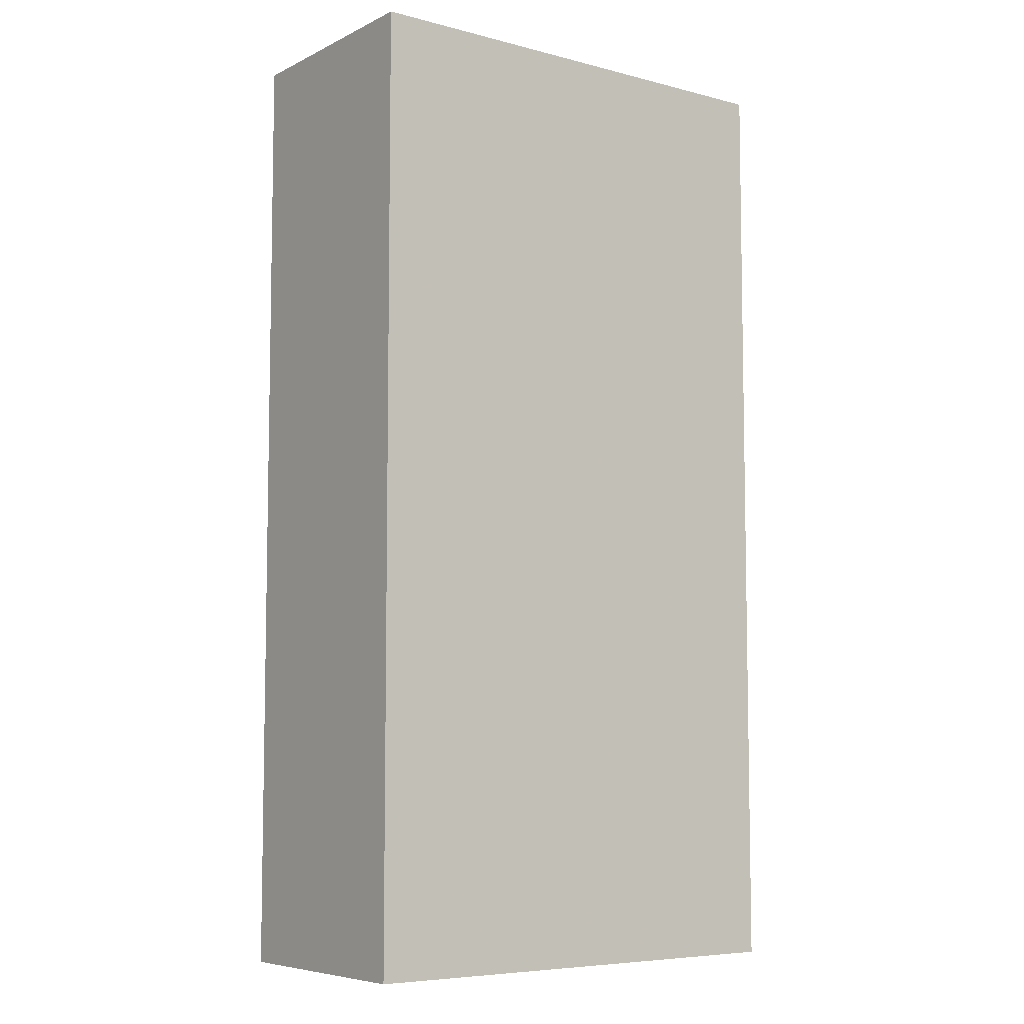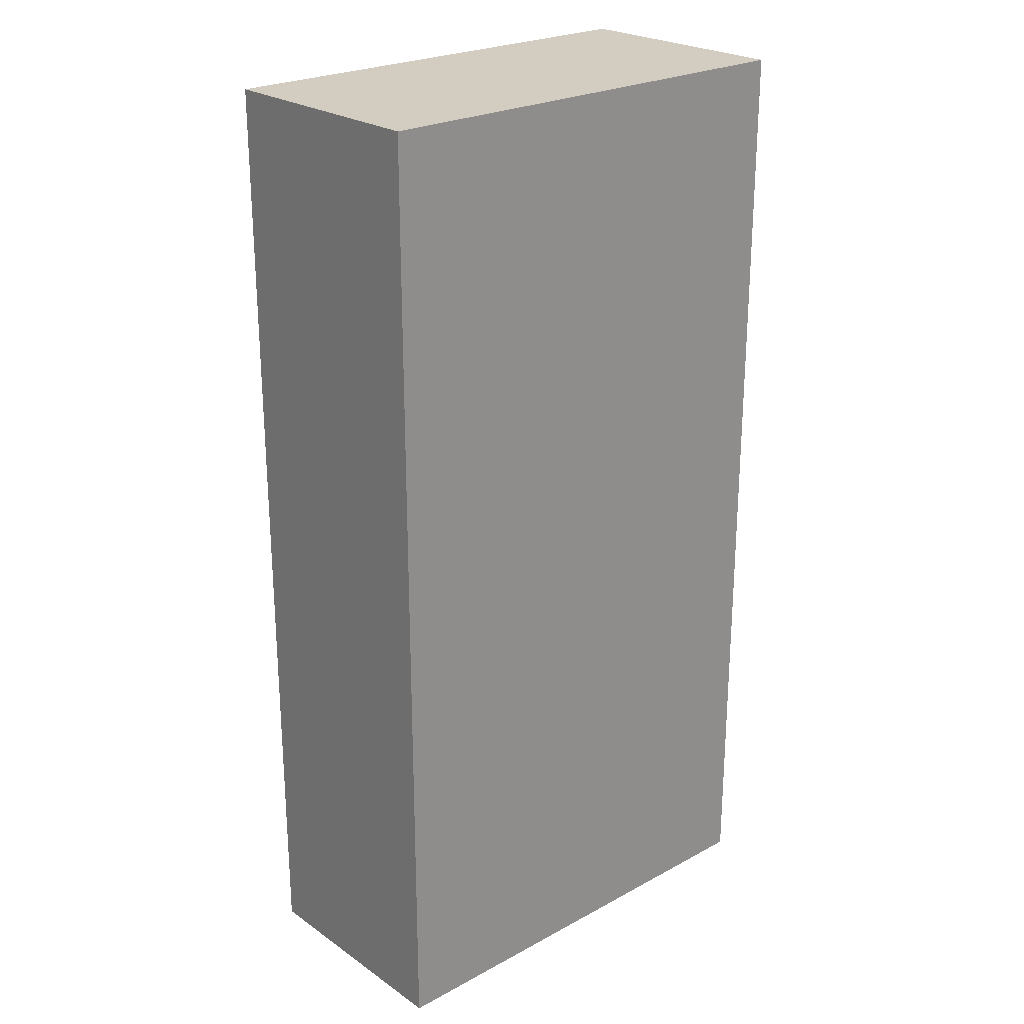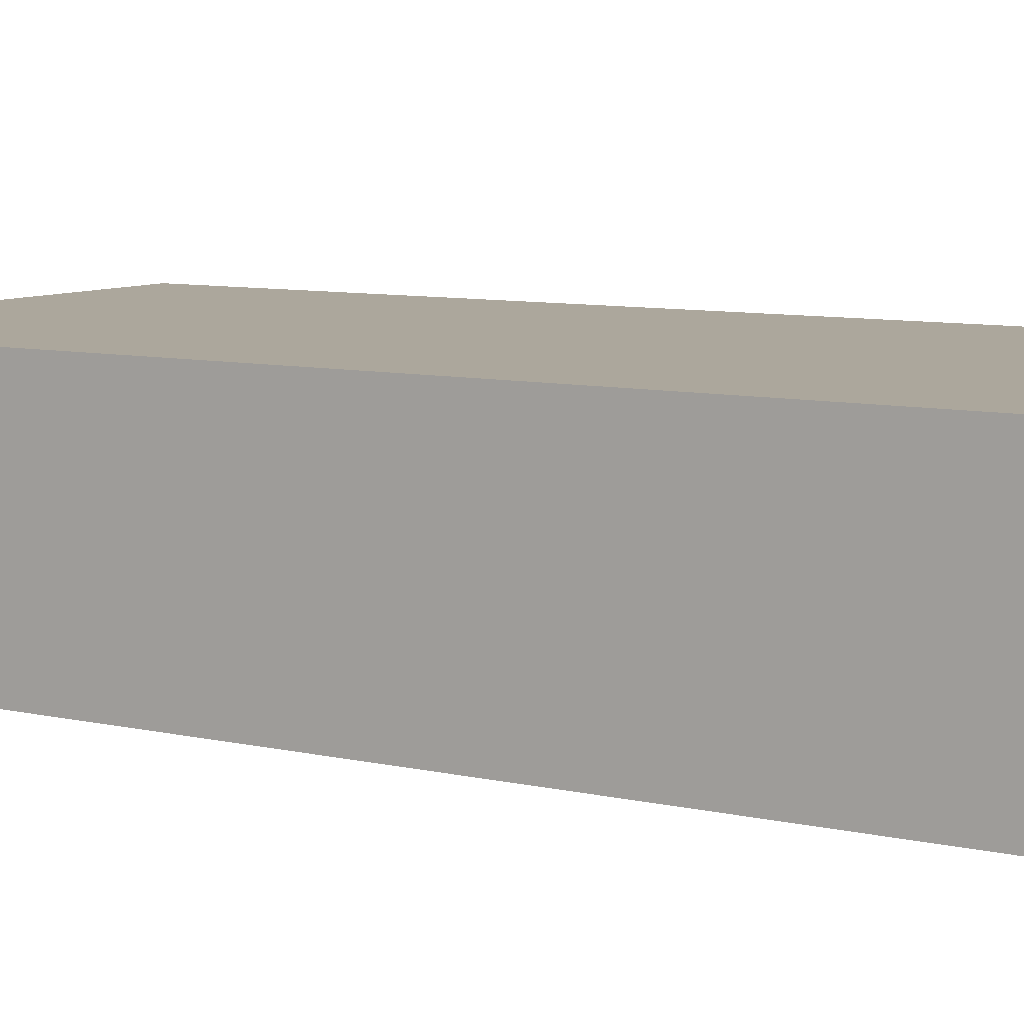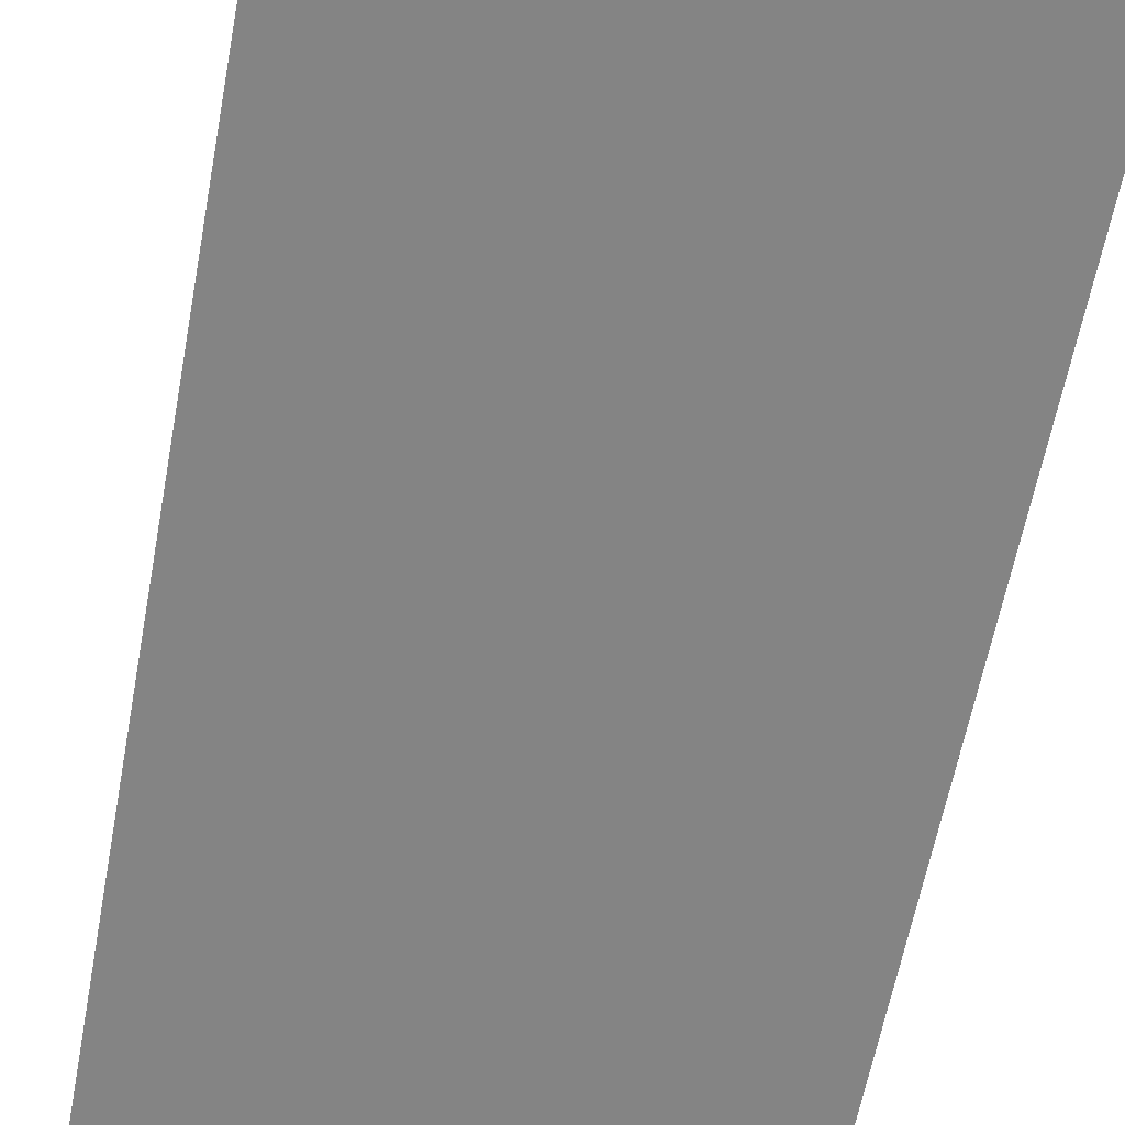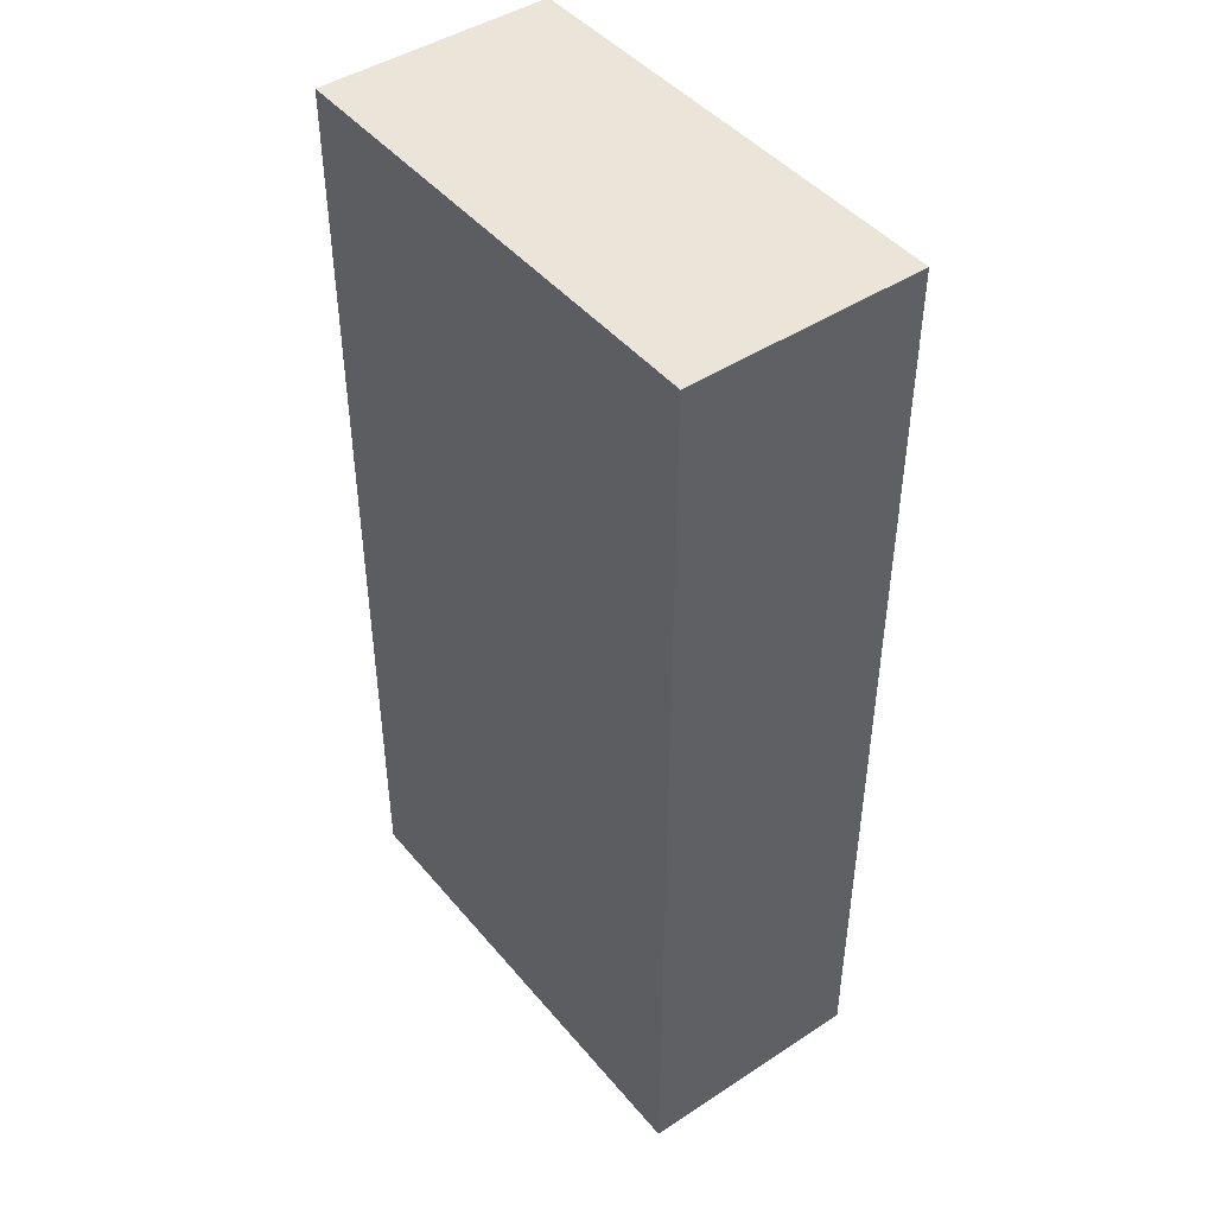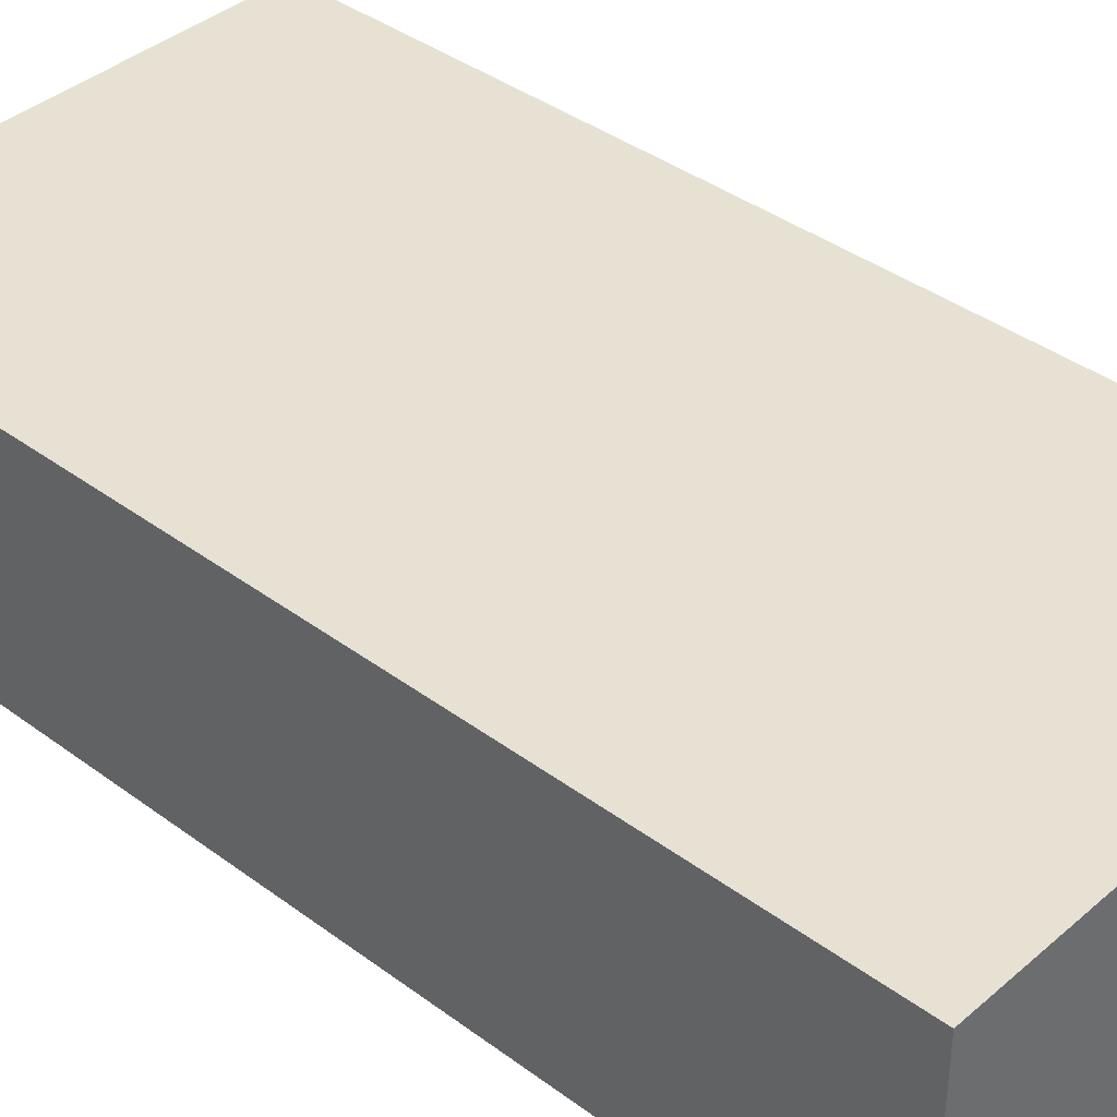
<metadata>
{"format":"obj","ext":"obj","renderer":"f3d","projection":"perspective","resolution":1024,"background":"white","views":[{"elev":-6.8,"azim":143.3,"up":"+Z"},{"elev":24.3,"azim":138.3,"up":"+Z"},{"elev":8.4,"azim":122.0,"up":"+Y"},{"elev":-61.4,"azim":-10.6,"up":"+Y"},{"elev":45.2,"azim":52.9,"up":"+Z"},{"elev":38.9,"azim":-47.1,"up":"+Y"}]}
</metadata>
<code>
v 0.8127 0.9097 -0.08918
v 0.8127 0.875 -0.08918
v 0.8127 0.9097 -0.2305
v 0.7421 0.9097 -0.2305
v 0.7421 0.875 -0.08918
v 0.7421 0.9097 -0.08918
v 0.8127 0.875 -0.2305
v 0.7421 0.875 -0.2305
f 1 3 4
f 5 2 1
f 6 5 1
f 6 1 4
f 6 4 5
f 7 2 5
f 7 1 2
f 7 3 1
f 7 4 3
f 8 7 5
f 8 5 4
f 8 4 7

</code>
